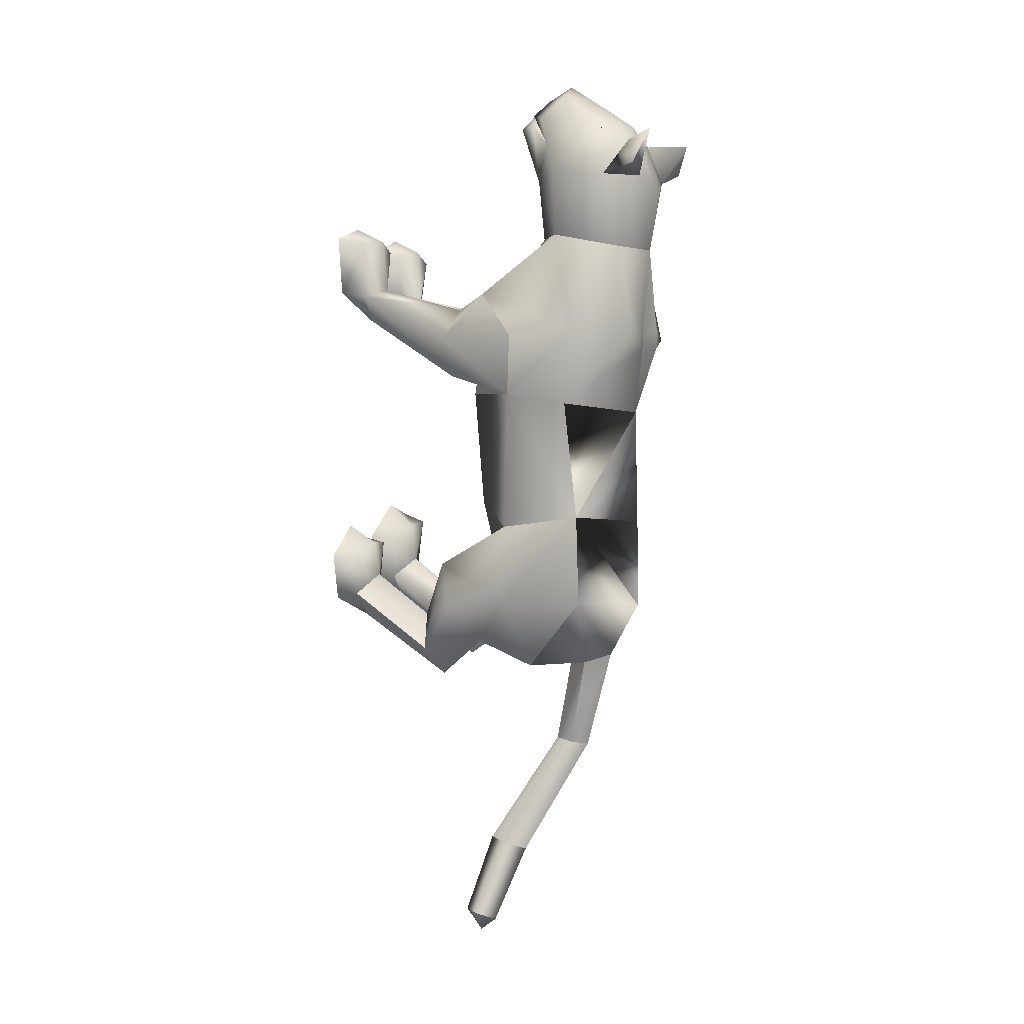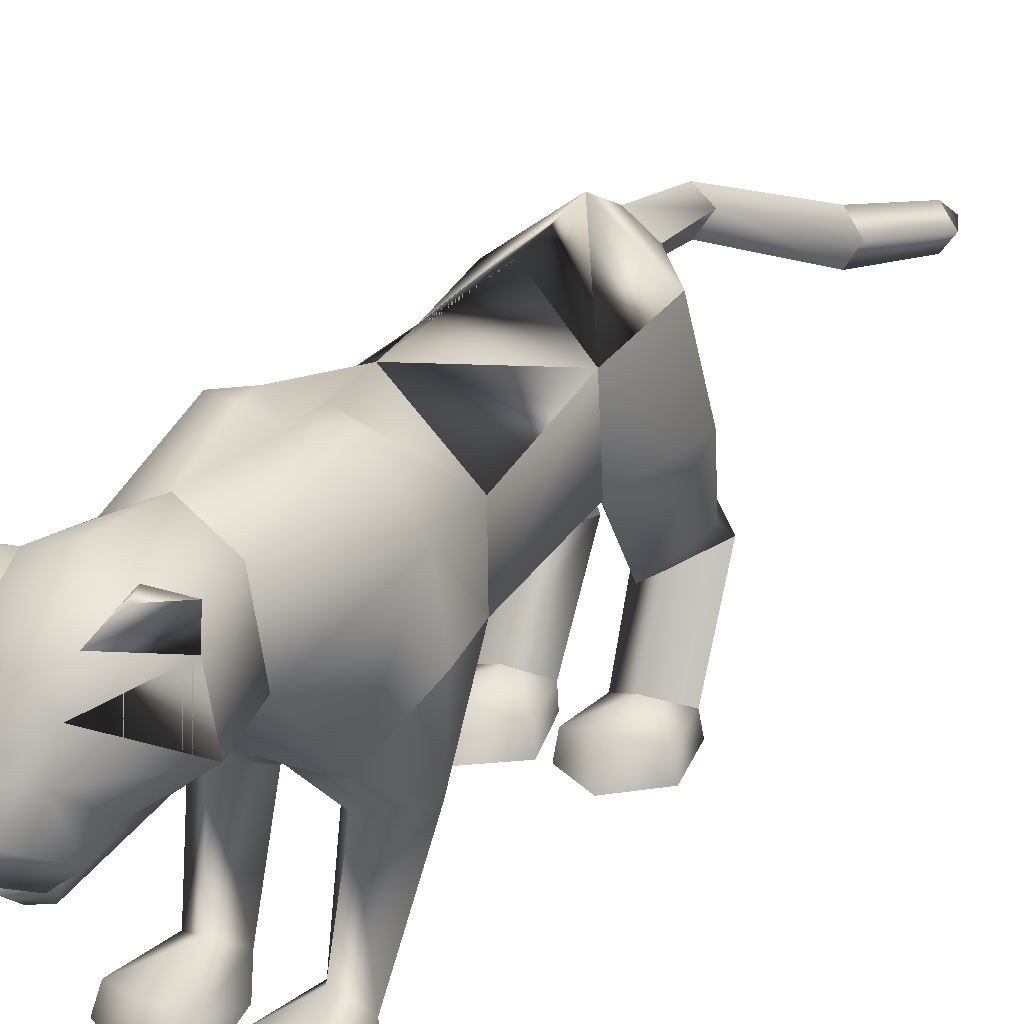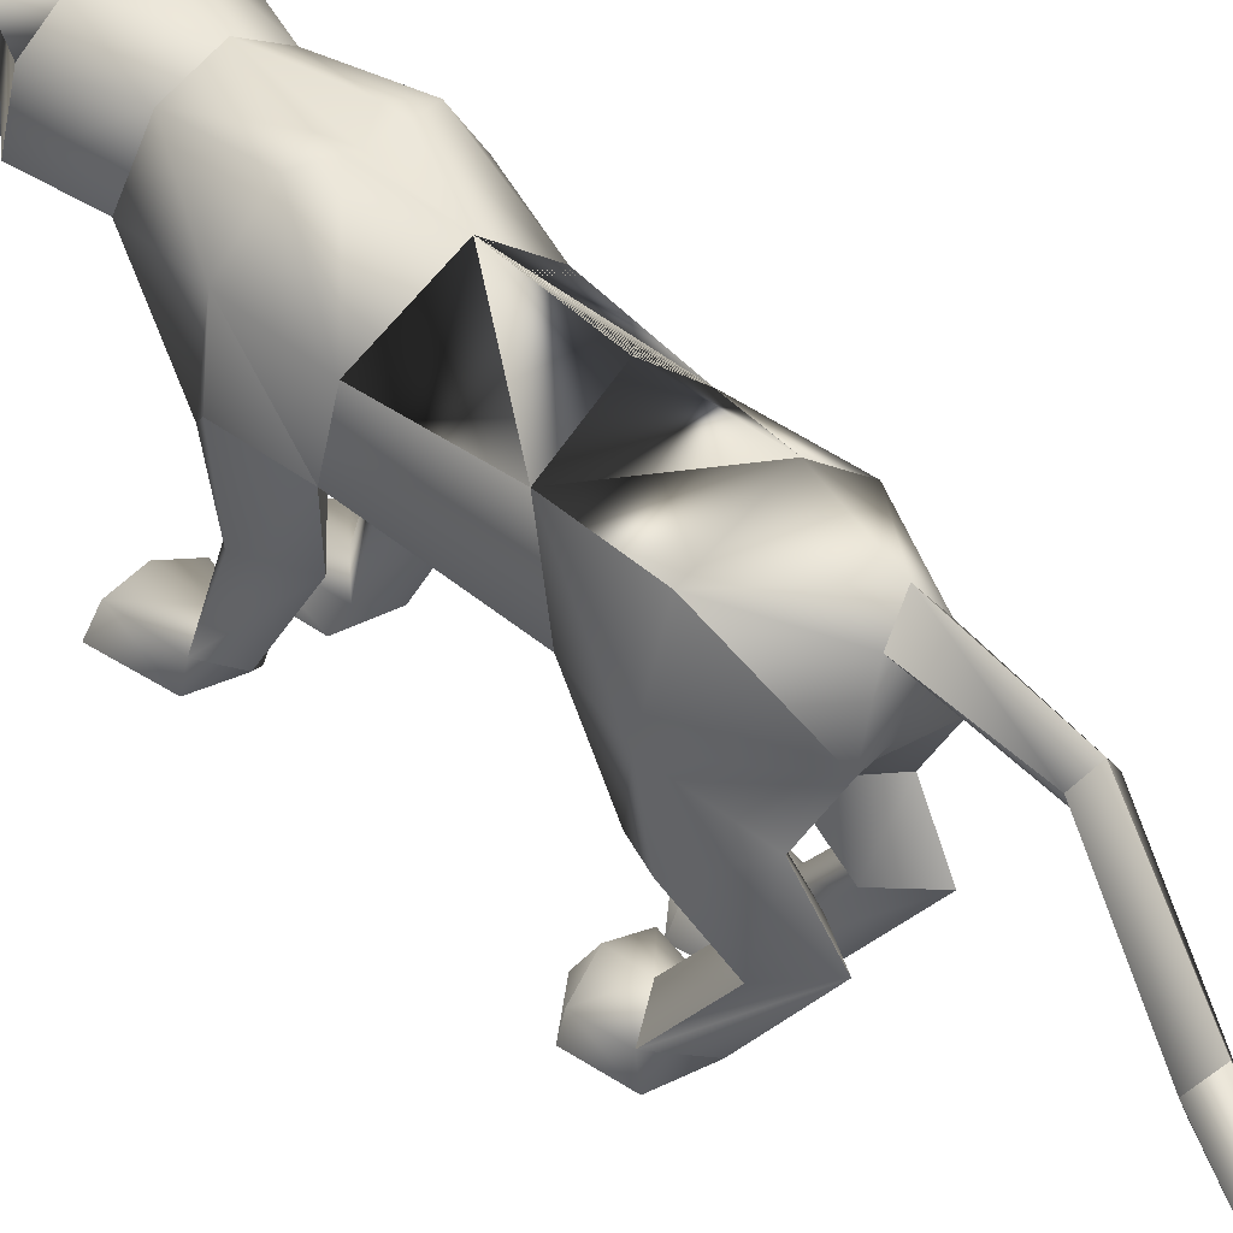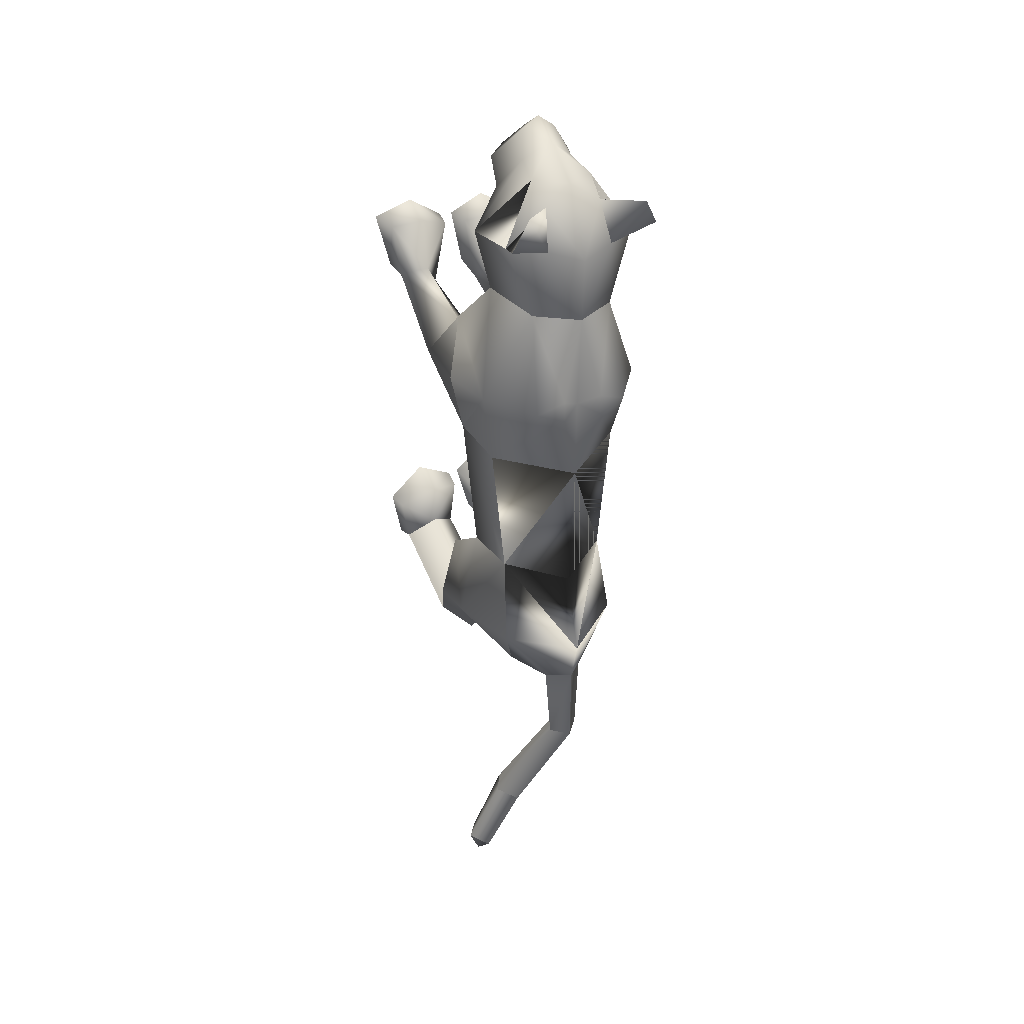
<metadata>
{"format":"obj","ext":"obj","renderer":"f3d","projection":"perspective","resolution":1024,"background":"white","views":[{"elev":1.8,"azim":118.8,"up":"+Z"},{"elev":33.2,"azim":32.6,"up":"+Y"},{"elev":41.8,"azim":139.3,"up":"+Y"},{"elev":26.4,"azim":158.1,"up":"+Z"}]}
</metadata>
<code>
o nodes[115]___standing_idle_wtf_meshes[0]
v -0.02124 0.1963 0.5833
v -0.01662 0.1848 0.5973
v -0.01825 0.1539 0.5578
v 0.05489 0.2818 0.5922
v 0.1474 0.2646 0.4576
v 0.06311 0.3445 0.5693
v 0.001878 0.2915 0.6243
v 0.03816 0.2403 0.6406
v 0.007334 0.1836 0.6347
v 0.08985 0.2057 0.5838
v 0.05028 0.1688 0.5985
v -0.03268 0.1631 0.5971
v -0.07628 0.1952 0.5817
v 0.004026 0.2358 0.6614
v -0.02957 0.2355 0.6395
v -0.04777 0.2766 0.5897
v -0.06294 0.3359 0.5676
v -0.1506 0.245 0.4622
v -0.001278 0.378 0.5652
v -0.01662 0.1848 0.5973
v -0.03496 0.1851 0.5849
v -0.01825 0.1539 0.5578
v -0.03496 0.1851 0.5849
v -0.02124 0.1963 0.5833
v -0.01825 0.1539 0.5578
v 0.03509 0.1998 0.5841
v 0.03689 0.1584 0.5584
v 0.03196 0.1881 0.5981
v 0.03196 0.1881 0.5981
v 0.03689 0.1584 0.5584
v 0.05021 0.1903 0.586
v 0.05021 0.1903 0.586
v 0.03689 0.1584 0.5584
v 0.03509 0.1998 0.5841
v -0.008267 0.4383 0.4305
v 0.1681 0.1719 0.1225
v 0.1681 0.1719 0.1225
v -0.1871 0.155 0.129
v -0.1871 0.155 0.129
v 0.006992 0.1979 0.6032
v 0.008439 0.173 0.597
v 0.05361 0.1942 0.5564
v 0.04775 0.2465 0.5494
v 0.04404 0.2211 0.5682
v -0.03977 0.1874 0.5562
v -0.03314 0.2162 0.5674
v -0.04045 0.2409 0.5487
v -0.03314 0.2162 0.5674
v -0.04045 0.2409 0.5487
v -0.03977 0.1874 0.5562
v 0.05361 0.1942 0.5564
v -0.03977 0.1874 0.5562
v 0.008439 0.173 0.597
v 0.009018 0.1592 0.6145
v 0.05297 0.1684 0.5784
v 0.0404 0.135 0.5738
v 0.01114 0.1294 0.5849
v -0.01845 0.1295 0.5728
v -0.03491 0.1619 0.5775
v 0.006992 0.1979 0.6032
v 0.04404 0.2211 0.5682
v 0.05361 0.1942 0.5564
v 0.04775 0.2465 0.5494
v 0.008439 0.173 0.597
v -0.1283 0.4479 0.5368
v -0.168 0.411 0.4817
v -0.1283 0.4479 0.5368
v -0.168 0.411 0.4817
v 0.1407 0.4431 0.4655
v 0.1174 0.4714 0.5366
v 0.1407 0.4431 0.4655
v 0.1174 0.4714 0.5366
v -0.04665 0.1293 -0.5674
v 0.05464 -0.2686 0.2198
v 0.1041 -0.2501 0.3748
v 0.03168 -0.2596 0.3317
v 0.03168 -0.2596 0.3317
v 0.0383 -0.2059 0.3269
v 0.05464 -0.2686 0.2198
v 0.1498 -0.2619 0.2303
v 0.1847 -0.2476 0.3462
v 0.1642 -0.1955 0.3349
v 0.09756 -0.1877 0.3439
v 0.1847 -0.2476 0.3462
v 0.1498 -0.2619 0.2303
v 0.05464 -0.2686 0.2198
v 0.1041 -0.2501 0.3748
v -0.023 -0.2731 0.2157
v 0.004436 -0.2613 0.3309
v -0.06641 -0.2615 0.3682
v -0.1181 -0.2776 0.2111
v -0.1483 -0.2702 0.3254
v -0.06641 -0.2615 0.3682
v -0.06801 -0.1993 0.3376
v -0.134 -0.2164 0.3187
v 0.004436 -0.2613 0.3309
v -0.00809 -0.209 0.3254
v -0.1181 -0.2776 0.2111
v -0.023 -0.2731 0.2157
v -0.023 -0.2731 0.2157
v -0.1483 -0.2702 0.3254
v 0.1406 0.1413 -0.4418
v -0.1897 0.1096 -0.4112
v 0.06902 0.012 -1.132
v 0.07203 0.04964 -1.173
v 0.0914 0.04894 -1.134
v 0.03254 0.03468 -1.147
v 0.05472 0.07489 -1.152
v 0.03254 0.03468 -1.147
v 0.05472 0.07489 -1.152
v 0.0914 0.04894 -1.134
v 0.06902 0.012 -1.132
v 0.1355 -0.2858 -0.4501
v 0.03435 -0.2934 -0.4311
v 0.01086 -0.2887 -0.3202
v 0.08595 -0.2845 -0.2901
v 0.07679 -0.2246 -0.3264
v 0.1563 -0.2831 -0.3549
v 0.01332 -0.2422 -0.3303
v 0.1475 -0.2365 -0.3583
v 0.03435 -0.2934 -0.4311
v 0.08595 -0.2845 -0.2901
v 0.1355 -0.2858 -0.4501
v 0.1563 -0.2831 -0.3549
v 0.03435 -0.2934 -0.4311
v 0.01086 -0.2887 -0.3202
v -0.1448 -0.3009 -0.3903
v -0.04216 -0.2981 -0.4191
v -0.1546 -0.2396 -0.2872
v -0.08274 -0.2264 -0.2945
v -0.1575 -0.2859 -0.2721
v -0.08143 -0.2835 -0.2467
v -0.009849 -0.2893 -0.3162
v -0.01896 -0.2429 -0.3246
v -0.04216 -0.2981 -0.4191
v -0.009849 -0.2893 -0.3162
v -0.08143 -0.2835 -0.2467
v -0.04216 -0.2981 -0.4191
v -0.1448 -0.3009 -0.3903
v -0.1575 -0.2859 -0.2721
v -0.02166 0.3839 0.118
v -0.01601 0.4116 0.3041
v 0.1099 0.25 0.3339
v 0.06883 0.3691 0.309
v -0.1253 0.2348 0.3388
v -0.09878 0.359 0.3127
v -0.003457 0.166 0.3391
v -0.01601 0.4116 0.3041
v 0.06883 0.3691 0.309
v 0.1099 0.25 0.3339
v -0.1253 0.2348 0.3388
v -0.09878 0.359 0.3127
v -0.003457 0.166 0.3391
v -0.00316 -0.008389 0.006975
v -0.02351 0.3756 -0.03819
v 0.1178 0.2764 -0.0215
v -0.00316 -0.008389 0.006975
v -0.1529 0.2644 -0.01376
v 0.0169 0.4113 0.1358
v 0.1134 0.07653 0.2167
v 0.1134 0.07653 0.2167
v -0.1183 0.06356 0.22
v -0.06214 0.4068 0.1381
v -0.1183 0.06356 0.22
v 0.08182 0.1976 0.4506
v 0.002117 0.2487 0.508
v 0.08294 0.2176 0.5268
v -0.07371 0.2061 0.5267
v 0.08182 0.1976 0.4506
v 0.002028 0.1834 0.4375
v -0.07759 0.1869 0.452
v -0.07759 0.1869 0.452
v -0.0739 0.4133 0.4517
v -0.06085 0.3856 0.5304
v -0.1433 0.3527 0.457
v -0.06085 0.3856 0.5304
v -0.1433 0.3527 0.457
v -0.06085 0.3856 0.5304
v -0.0739 0.4133 0.4517
v -0.1433 0.3527 0.457
v 0.06059 0.4219 0.4513
v 0.05308 0.3932 0.529
v 0.1246 0.3691 0.4509
v 0.1246 0.3691 0.4509
v 0.06059 0.4219 0.4513
v 0.05308 0.3932 0.529
v 0.05309 0.3932 0.529
v -0.004149 0.0127 -0.2325
v -0.006635 0.3885 -0.2709
v 0.03639 -0.001188 0.1205
v 0.1001 -0.005728 0.04151
v 0.09033 0.006494 0.1863
v 0.1568 0.003911 0.12
v 0.03639 -0.001188 0.1205
v 0.1001 -0.005728 0.04151
v 0.1001 -0.005728 0.04151
v -0.0383 -0.004865 0.1213
v -0.1051 -0.009062 0.04422
v -0.0893 -0.004202 0.1855
v -0.1587 -0.01107 0.1216
v -0.1051 -0.009062 0.04422
v -0.0383 -0.004865 0.1213
v -0.1051 -0.009062 0.04422
v -0.03463 0.3764 -0.4523
v -0.03463 0.3764 -0.4523
v 0.1034 -0.2145 0.1706
v 0.1429 -0.208 0.2219
v 0.09001 -0.1813 0.2375
v 0.1034 -0.2145 0.1706
v 0.06058 -0.2158 0.1954
v 0.1034 -0.2145 0.1706
v -0.03605 -0.2216 0.1903
v -0.06677 -0.1914 0.2309
v -0.1175 -0.2241 0.2056
v -0.08033 -0.2251 0.158
v -0.08033 -0.2251 0.158
v -0.08033 -0.2251 0.158
v -0.09865 0.2447 -0.5763
v -0.05382 0.2075 -0.5833
v -0.05624 0.3021 -0.5656
v -0.01304 0.2593 -0.5809
v -0.01304 0.2593 -0.5809
v -0.05382 0.2075 -0.5833
v -0.05624 0.3021 -0.5656
v -0.05624 0.3021 -0.5656
v -0.09865 0.2447 -0.5763
v -0.05382 0.2075 -0.5833
v 0.02189 0.1445 -0.5903
v 0.02189 0.1445 -0.5903
v 0.02189 0.1445 -0.5903
v -0.1213 0.121 -0.5792
v -0.1213 0.121 -0.5792
v -0.1213 0.121 -0.5792
v -0.04615 0.2109 -0.7629
v -0.07461 0.1624 -0.7602
v -0.08508 0.2321 -0.7705
v -0.08508 0.2321 -0.7705
v -0.1142 0.1935 -0.7626
v -0.07461 0.1624 -0.7602
v -0.07461 0.1624 -0.7602
v -0.1142 0.1935 -0.7626
v -0.08508 0.2321 -0.7705
v -0.07461 0.1624 -0.7602
v -0.04615 0.2109 -0.7629
v -0.08508 0.2321 -0.7705
v -0.003899 -0.005841 -0.444
v 0.05028 0.03342 -0.5395
v 0.1346 0.003833 -0.4649
v 0.05028 0.03342 -0.5395
v 0.08723 -0.0404 -0.3694
v 0.05028 0.03342 -0.5395
v -0.04162 -0.008461 -0.4387
v -0.1222 0.01293 -0.5221
v -0.18 -0.01923 -0.42
v -0.1222 0.01293 -0.5221
v -0.1112 -0.04533 -0.336
v -0.1222 0.01293 -0.5221
v 0.01424 0.04487 -0.979
v 0.01424 0.04487 -0.979
v -0.0259 0.07649 -0.9947
v -0.002248 0.1199 -1.001
v -0.0259 0.07649 -0.9947
v 0.01424 0.04487 -0.979
v 0.03636 0.08999 -0.985
v 0.03636 0.08999 -0.985
v -0.002248 0.1199 -1.001
v -0.002248 0.1199 -1.001
v 0.109 -0.07308 -0.5549
v 0.0405 -0.06382 -0.6167
v -0.006094 -0.08072 -0.5326
v 0.0405 -0.06382 -0.6167
v 0.05966 -0.09724 -0.4831
v 0.109 -0.07308 -0.5549
v 0.0405 -0.06382 -0.6167
v -0.006094 -0.08072 -0.5326
v 0.05966 -0.09724 -0.4831
v -0.05341 -0.08445 -0.5255
v -0.115 -0.08122 -0.5874
v -0.1678 -0.09475 -0.5028
v -0.1046 -0.1067 -0.4584
v -0.115 -0.08122 -0.5874
v -0.05341 -0.08445 -0.5255
v -0.115 -0.08122 -0.5874
v -0.1678 -0.09475 -0.5028
v -0.1046 -0.1067 -0.4584
v 0.07503 -0.214 -0.3988
v 0.133 -0.2362 -0.439
v 0.133 -0.2362 -0.439
v 0.07125 -0.249 -0.4905
v 0.07503 -0.214 -0.3988
v 0.07125 -0.249 -0.4905
v 0.07125 -0.249 -0.4905
v 0.02484 -0.244 -0.42
v 0.02484 -0.244 -0.42
v 0.07125 -0.249 -0.4905
v -0.03934 -0.2471 -0.4102
v -0.09053 -0.22 -0.3714
v -0.09021 -0.2592 -0.4628
v -0.1483 -0.2489 -0.3833
v -0.09021 -0.2592 -0.4628
v -0.1483 -0.2489 -0.3833
v -0.09021 -0.2592 -0.4628
v -0.09053 -0.22 -0.3714
v -0.03934 -0.2471 -0.4102
v -0.09021 -0.2592 -0.4628
v 0.07209 0.404 0.1145
v 0.01602 0.41 0.09612
v 0.1497 0.3096 0.1246
v 0.1331 0.1478 -0.000268
v 0.1331 0.1478 -0.000268
v 0.1331 0.1478 -0.000268
v 0.1331 0.1478 -0.000268
v 0.1331 0.1478 -0.000268
v 0.1331 0.1478 -0.000268
v -0.1835 0.292 0.1337
v -0.1172 0.3935 0.12
v -0.06303 0.4056 0.09845
v -0.1553 0.1434 0.005221
v -0.1553 0.1434 0.005221
v -0.1553 0.1434 0.005221
v -0.1553 0.1434 0.005221
v -0.1553 0.1434 0.005221
v 0.09394 0.1186 -0.2843
v 0.09893 0.2953 -0.2615
v 0.09394 0.1186 -0.2843
v 0.09893 0.2953 -0.2615
v 0.09893 0.2953 -0.2615
v 0.09394 0.1186 -0.2843
v 0.09627 0.2994 -0.4425
v 0.09627 0.2994 -0.4425
v 0.09627 0.2994 -0.4425
v -0.1176 0.2848 -0.2527
v -0.1081 0.1103 -0.2673
v -0.1176 0.2848 -0.2527
v -0.1081 0.1103 -0.2673
v -0.1081 0.1103 -0.2673
v -0.1176 0.2848 -0.2527
v -0.1549 0.2693 -0.4266
v -0.1547 0.2691 -0.4266
v -0.1547 0.2691 -0.4266
v -0.000897 0.01866 0.1707
v -0.000897 0.01866 0.1707
v -0.000897 0.01866 0.1707
v -0.000897 0.01866 0.1707
v -0.000897 0.01866 0.1707
v -0.000897 0.01866 0.1707
v -0.000897 0.01866 0.1707
v -0.03817 0.07256 -0.5291
v -0.03817 0.07256 -0.5291
v -0.03817 0.07256 -0.5291
v -0.7069 0.1002 1.193
v -0.7069 0.1002 1.193
v -0.01304 0.2593 -0.5809
v -0.1547 0.2691 -0.4266
v -0.03463 0.3764 -0.4523
v -0.1176 0.2848 -0.2527
v -0.1536 0.2678 -0.4268
v -0.03356 0.3751 -0.4526
v -0.1166 0.2833 -0.2527
v -0.03477 0.3766 -0.4522
v -0.1178 0.285 -0.2526
f 327 155 189
f 155 337 189
f 205 189 337
f 340 356 354
f 189 205 327
f 178 180 17
f 354 359 357
f 337 355 356
f 359 338 357
f 356 358 359
f 358 361 359
f 340 337 356
f 354 356 359
f 337 205 355
f 359 361 338
f 356 355 358
f 358 360 361
f 1 2 3
f 4 5 6
f 7 4 6
f 7 8 4
f 9 10 8
f 8 10 4
f 11 10 9
f 12 9 13
f 14 8 7
f 14 9 8
f 14 15 9
f 9 15 13
f 15 16 13
f 7 16 15
f 14 7 15
f 7 17 16
f 16 17 18
f 6 19 7
f 17 7 19
f 20 21 22
f 23 24 25
f 26 27 28
f 29 30 31
f 32 33 34
f 35 173 174
f 18 17 175
f 174 17 19
f 17 174 175
f 35 174 19
f 65 66 176
f 176 66 177
f 178 179 67
f 68 67 179
f 180 68 179
f 173 35 142
f 143 144 5
f 145 18 146
f 18 175 146
f 146 175 173
f 146 173 142
f 181 142 35
f 186 184 69
f 144 142 181
f 144 181 183
f 5 144 183
f 5 183 6
f 70 182 69
f 184 185 71
f 71 185 72
f 186 72 185
f 6 183 187
f 187 19 6
f 35 19 187
f 35 187 181
f 143 5 165
f 40 41 42
f 42 43 44
f 40 45 41
f 45 40 46
f 45 46 47
f 48 49 50
f 166 11 9
f 11 167 10
f 167 4 10
f 4 167 5
f 51 167 166
f 166 167 11
f 52 166 168
f 166 12 168
f 166 9 12
f 12 13 168
f 52 53 166
f 51 166 53
f 54 51 53
f 54 55 51
f 56 55 54
f 54 53 52
f 57 56 54
f 167 51 55
f 55 169 167
f 56 169 55
f 56 170 169
f 56 57 170
f 58 170 57
f 57 54 58
f 58 54 59
f 54 52 59
f 168 59 52
f 58 171 170
f 58 59 171
f 171 59 168
f 5 167 165
f 60 48 50
f 147 143 165
f 165 170 147
f 172 147 170
f 168 13 16
f 16 18 168
f 18 172 168
f 145 172 18
f 147 172 145
f 61 62 63
f 60 62 61
f 62 60 64
f 42 44 40
f 50 64 60
f 148 149 159
f 159 149 306
f 306 307 159
f 308 149 150
f 308 306 149
f 159 307 141
f 159 141 148
f 150 160 308
f 308 160 36
f 162 341 151
f 315 151 152
f 315 152 316
f 163 148 141
f 163 141 317
f 316 163 317
f 163 316 152
f 148 163 152
f 162 315 38
f 151 315 162
f 153 151 341
f 341 150 153
f 150 341 160
f 342 154 309
f 155 307 156
f 156 307 306
f 156 306 308
f 310 156 308
f 343 318 157
f 158 315 316
f 158 316 317
f 155 158 317
f 141 155 317
f 141 307 155
f 319 315 158
f 38 315 320
f 36 311 308
f 344 312 190
f 190 312 191
f 192 193 161
f 193 37 161
f 192 161 345
f 192 345 194
f 193 313 37
f 195 313 193
f 346 197 321
f 197 198 321
f 199 164 200
f 199 347 164
f 200 164 39
f 200 39 322
f 201 200 322
f 199 202 347
f 157 318 188
f 157 188 314
f 318 158 332
f 333 334 103
f 158 155 332
f 155 189 332
f 335 318 332
f 318 335 188
f 314 188 323
f 155 324 189
f 156 324 155
f 325 102 326
f 323 324 314
f 314 324 156
f 188 336 348
f 360 338 361
f 327 329 204
f 228 349 73
f 327 204 189
f 231 73 349
f 337 189 204
f 102 330 326
f 339 232 103
f 330 102 229
f 188 348 328
f 103 334 339
f 350 246 325
f 350 230 247
f 102 248 249
f 247 246 350
f 250 325 246
f 325 250 102
f 249 229 102
f 248 102 250
f 350 333 252
f 253 103 232
f 103 253 254
f 350 255 233
f 255 350 252
f 256 252 333
f 254 256 103
f 333 103 256
f 340 218 231
f 231 218 219
f 340 220 218
f 73 231 219
f 73 219 228
f 228 219 221
f 331 228 221
f 331 221 220
f 331 220 205
f 340 205 220
f 206 195 207
f 74 75 76
f 77 78 79
f 80 75 74
f 80 81 75
f 82 208 83
f 82 207 208
f 84 85 82
f 82 85 207
f 207 85 209
f 85 86 209
f 87 82 83
f 77 87 78
f 78 87 83
f 192 194 210
f 195 193 207
f 79 210 211
f 194 196 210
f 84 82 87
f 192 207 193
f 78 210 79
f 78 208 210
f 78 83 208
f 207 192 208
f 211 210 196
f 210 208 192
f 277 278 257
f 253 279 254
f 252 277 257
f 277 256 280
f 256 254 279
f 279 280 256
f 252 256 277
f 279 253 281
f 268 269 249
f 246 270 250
f 246 251 270
f 270 251 271
f 250 268 248
f 249 248 268
f 268 250 272
f 270 272 250
f 296 282 297
f 282 296 283
f 298 283 296
f 297 284 299
f 284 297 285
f 285 297 282
f 300 301 281
f 281 301 279
f 127 302 128
f 301 302 127
f 301 127 129
f 129 303 301
f 130 131 132
f 133 130 132
f 133 134 130
f 133 135 134
f 131 129 127
f 130 129 131
f 129 130 303
f 134 303 130
f 134 304 303
f 134 135 304
f 135 305 304
f 136 137 138
f 137 139 138
f 137 140 139
f 212 199 213
f 88 89 90
f 91 90 92
f 93 94 95
f 96 97 93
f 97 94 93
f 97 213 94
f 95 94 213
f 95 213 214
f 95 214 98
f 214 215 98
f 98 215 99
f 96 100 97
f 97 100 212
f 97 212 213
f 216 214 201
f 214 213 199
f 100 217 212
f 217 203 212
f 202 212 203
f 199 212 202
f 101 93 95
f 101 95 98
f 91 88 90
f 201 214 200
f 199 200 214
f 286 287 273
f 288 113 289
f 113 114 289
f 115 116 117
f 117 116 118
f 269 268 288
f 119 117 290
f 120 288 290
f 291 269 288
f 292 293 274
f 275 274 293
f 115 117 119
f 276 275 286
f 293 286 275
f 118 113 120
f 119 290 294
f 273 276 286
f 119 294 121
f 121 294 295
f 120 290 117
f 288 120 113
f 122 123 124
f 117 118 120
f 122 125 123
f 115 119 121
f 126 125 122
f 234 353 235
f 223 235 353
f 236 224 234
f 237 238 225
f 238 226 225
f 238 239 226
f 227 226 239
f 234 224 222
f 240 241 258
f 104 105 106
f 105 107 108
f 259 260 109
f 110 109 261
f 242 262 241
f 243 263 244
f 109 260 261
f 111 261 264
f 244 263 265
f 104 107 105
f 110 261 111
f 111 259 112
f 105 108 106
f 259 111 264
f 109 112 259
f 265 245 244
f 258 241 262
f 266 245 265
f 267 262 242
f 158 337 155
f 327 156 155
f 327 331 205
f 6 184 5
f 72 186 69
f 205 354 355
f 354 358 355
f 358 338 360
f 205 340 354
f 354 357 358
f 358 357 338

</code>
